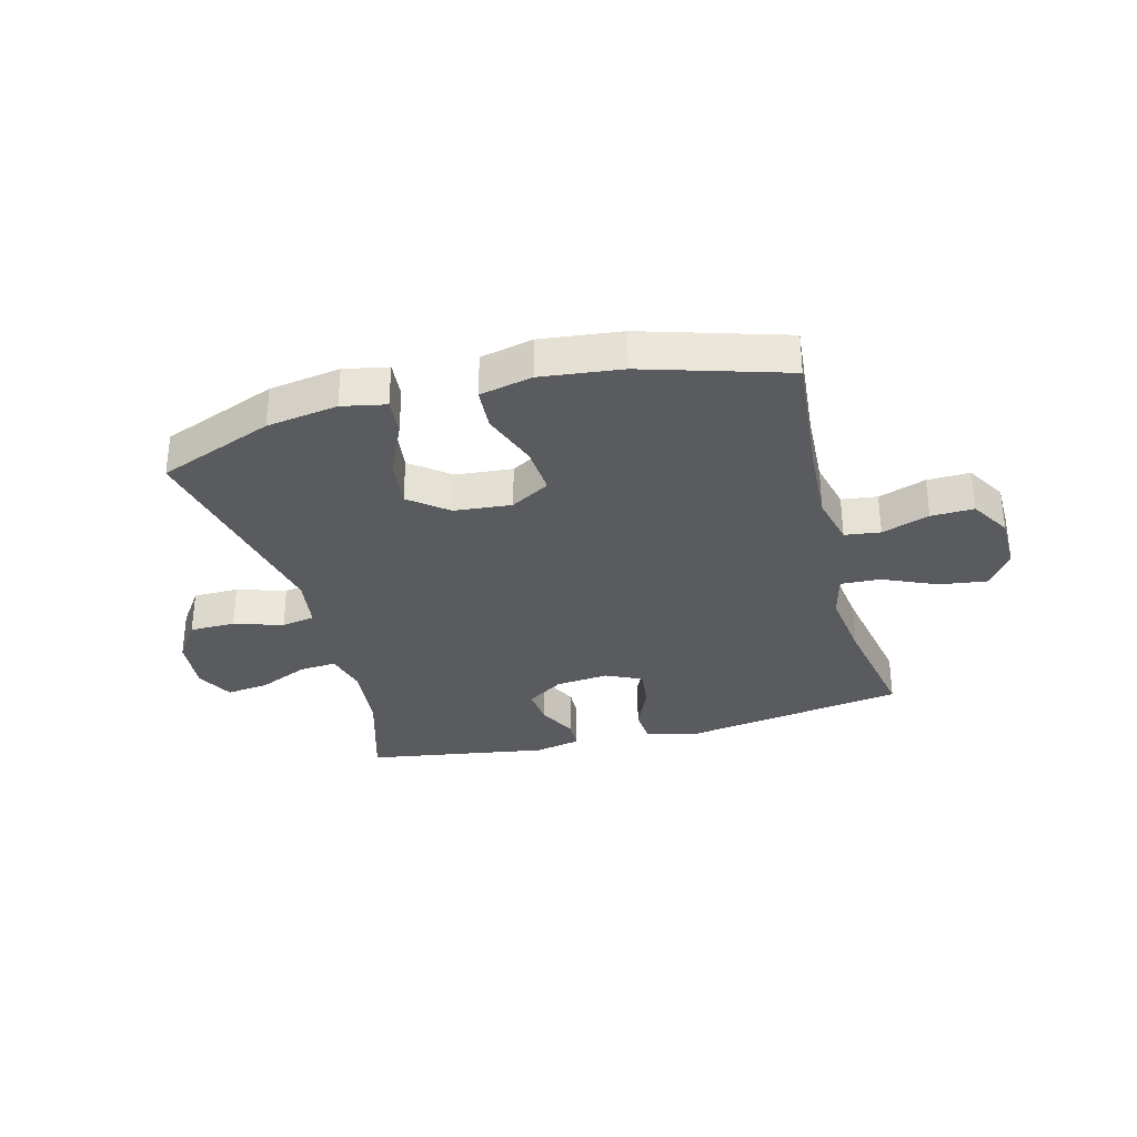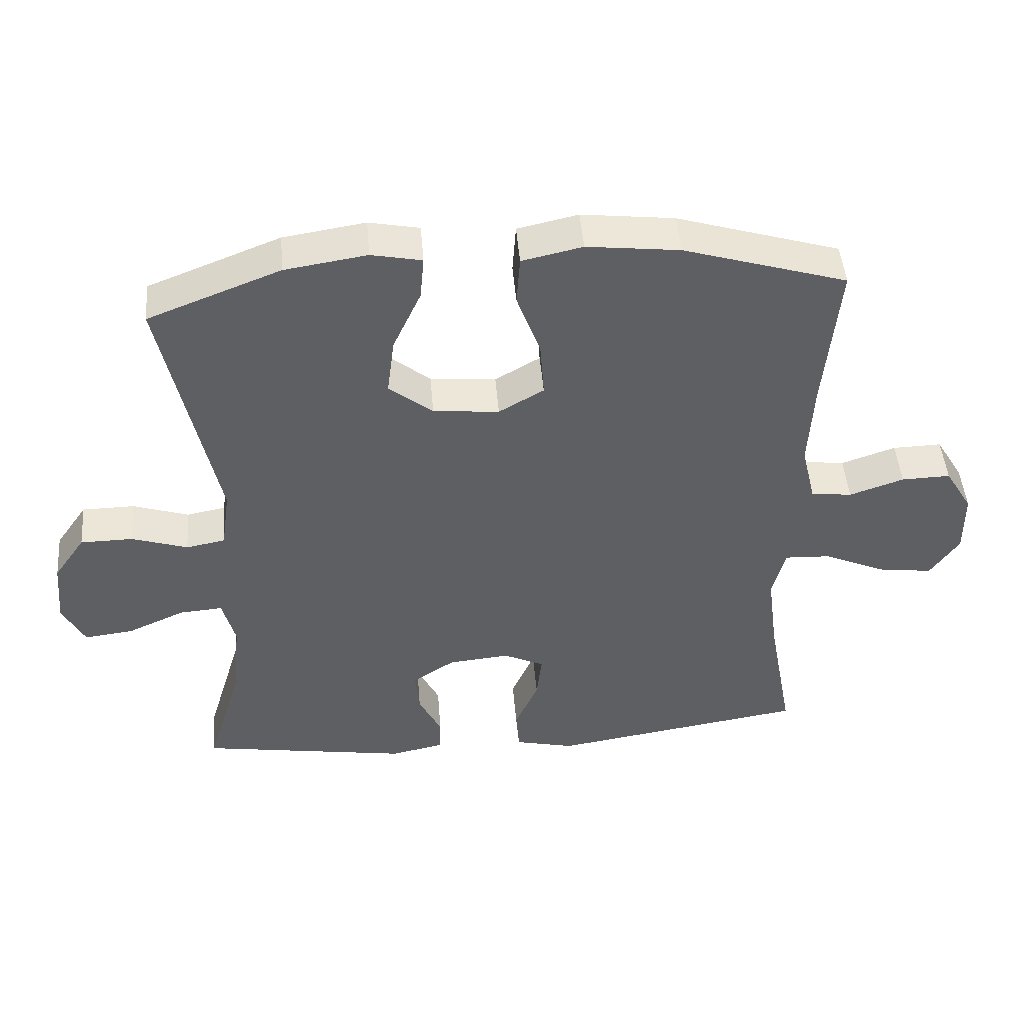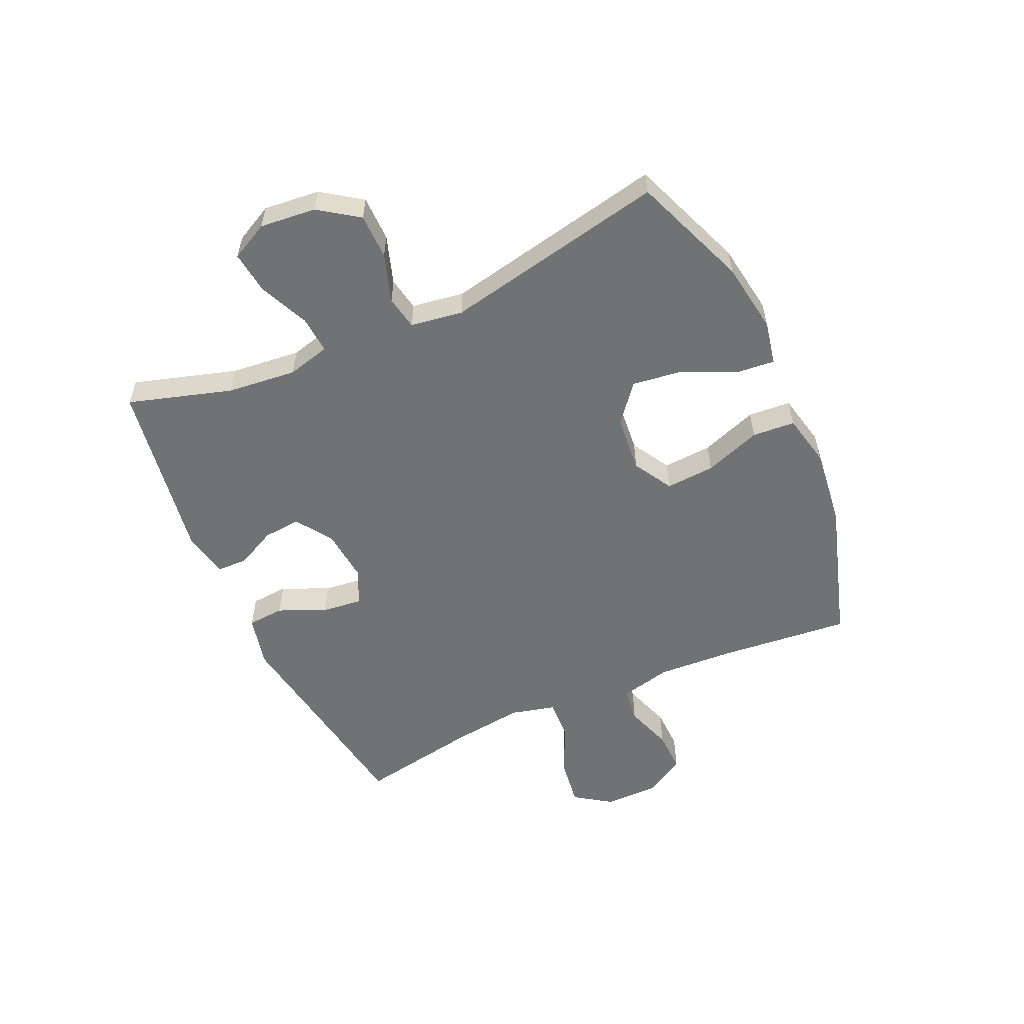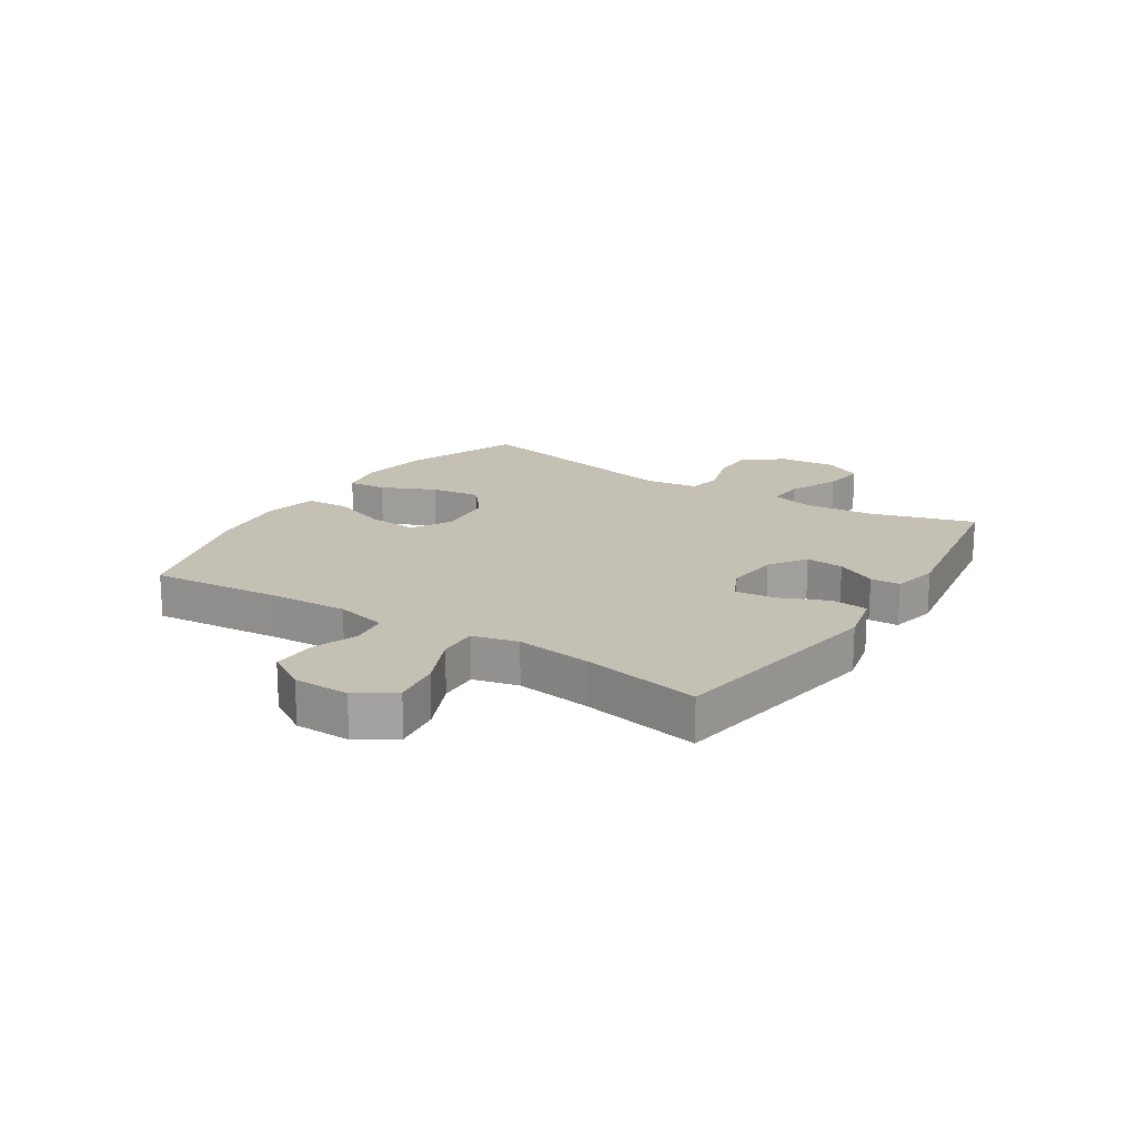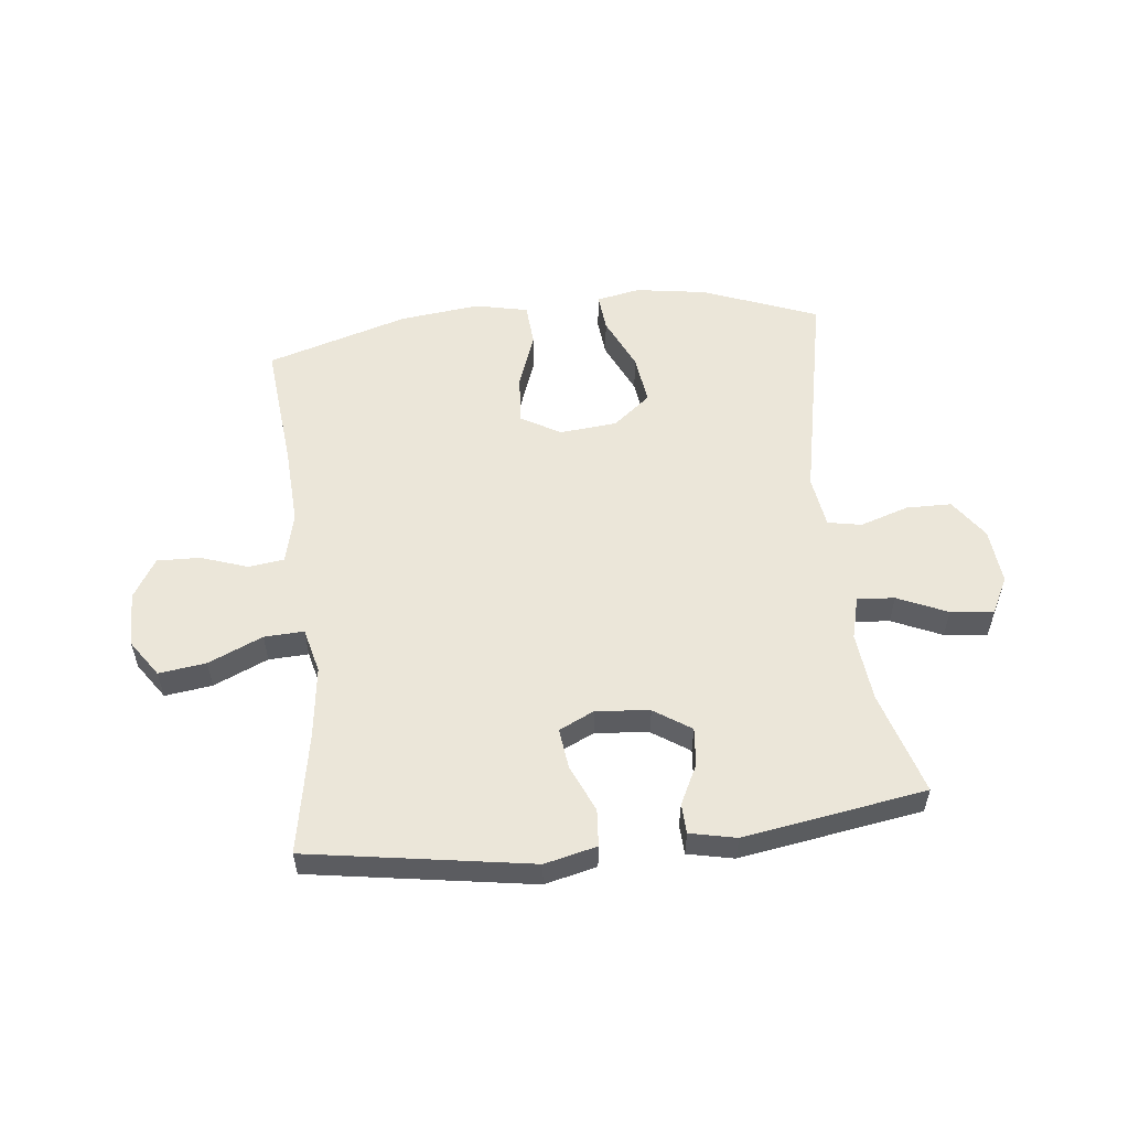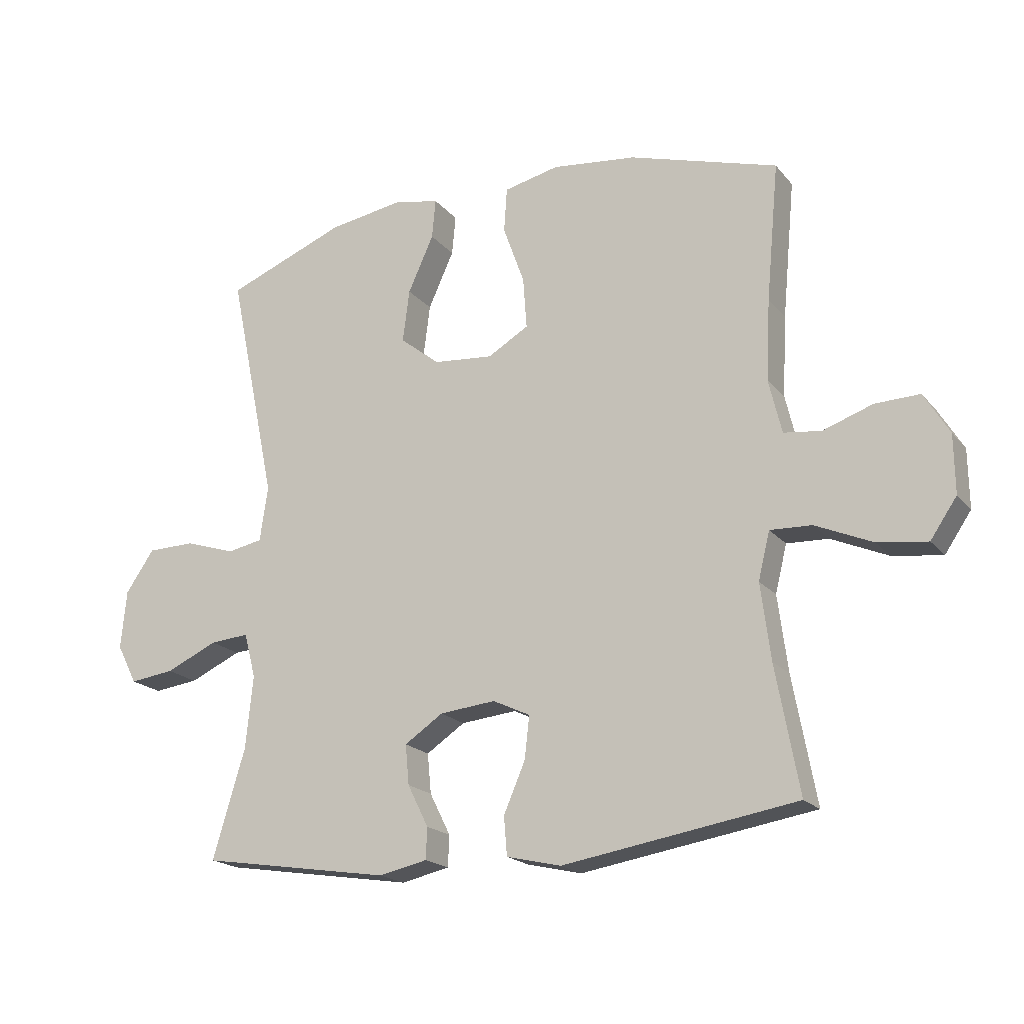
<metadata>
{"format":"obj","ext":"obj","renderer":"f3d","projection":"perspective","resolution":1024,"background":"white","views":[{"elev":-32.2,"azim":14.8,"up":"+Y"},{"elev":47.1,"azim":-4.7,"up":"+Z"},{"elev":-55.5,"azim":-65.8,"up":"+Y"},{"elev":18.0,"azim":122.7,"up":"+Y"},{"elev":55.1,"azim":173.6,"up":"+Y"},{"elev":-19.3,"azim":27.3,"up":"+Z"}]}
</metadata>
<code>
v -0.5 0.07 0.5
v -0.303 0.07 0.577
v -0.181 0.07 0.596
v -0.106 0.07 0.581
v -0.112 0.07 0.516
v -0.154 0.07 0.424
v -0.165 0.07 0.338
v -0.1 0.07 0.286
v -0.002 0.07 0.277
v 0.065 0.07 0.316
v 0.059 0.07 0.4
v 0.024 0.07 0.497
v 0.029 0.07 0.57
v 0.119 0.07 0.59
v 0.257 0.07 0.574
v 0.5 0.07 0.5
v 0.479 0.07 0.276
v 0.472 0.07 0.144
v 0.493 0.07 0.056
v 0.554 0.07 0.048
v 0.635 0.07 0.076
v 0.708 0.07 0.078
v 0.749 0.07 0.01
v 0.75 0.07 -0.085
v 0.707 0.07 -0.148
v 0.626 0.07 -0.137
v 0.533 0.07 -0.096
v 0.465 0.07 -0.093
v 0.446 0.07 -0.17
v 0.462 0.07 -0.294
v 0.5 0.07 -0.5
v 0.119 0.07 -0.561
v 0.03 0.07 -0.54
v 0.025 0.07 -0.477
v 0.06 0.07 -0.396
v 0.068 0.07 -0.327
v 0.007 0.07 -0.298
v -0.084 0.07 -0.307
v -0.147 0.07 -0.349
v -0.141 0.07 -0.414
v -0.107 0.07 -0.482
v -0.109 0.07 -0.533
v -0.188 0.07 -0.55
v -0.5 0.07 -0.5
v -0.447 0.07 -0.323
v -0.435 0.07 -0.204
v -0.454 0.07 -0.131
v -0.518 0.07 -0.136
v -0.603 0.07 -0.174
v -0.676 0.07 -0.183
v -0.709 0.07 -0.119
v -0.7 0.07 -0.023
v -0.653 0.07 0.045
v -0.575 0.07 0.046
v -0.492 0.07 0.019
v -0.434 0.07 0.03
v -0.421 0.07 0.12
v -0.5 0 0.5
v -0.303 0 0.577
v -0.181 0 0.596
v -0.106 0 0.581
v -0.112 0 0.516
v -0.154 0 0.424
v -0.165 0 0.338
v -0.1 0 0.286
v -0.002 0 0.277
v 0.065 0 0.316
v 0.059 0 0.4
v 0.024 0 0.497
v 0.029 0 0.57
v 0.119 0 0.59
v 0.257 0 0.574
v 0.5 0 0.5
v 0.479 0 0.276
v 0.472 0 0.144
v 0.493 0 0.056
v 0.554 0 0.048
v 0.635 0 0.076
v 0.708 0 0.078
v 0.749 0 0.01
v 0.75 0 -0.085
v 0.707 0 -0.148
v 0.626 0 -0.137
v 0.533 0 -0.096
v 0.465 0 -0.093
v 0.446 0 -0.17
v 0.462 0 -0.294
v 0.5 0 -0.5
v 0.119 0 -0.561
v 0.03 0 -0.54
v 0.025 0 -0.477
v 0.06 0 -0.396
v 0.068 0 -0.327
v 0.007 0 -0.298
v -0.084 0 -0.307
v -0.147 0 -0.349
v -0.141 0 -0.414
v -0.107 0 -0.482
v -0.109 0 -0.533
v -0.188 0 -0.55
v -0.5 0 -0.5
v -0.447 0 -0.323
v -0.435 0 -0.204
v -0.454 0 -0.131
v -0.518 0 -0.136
v -0.603 0 -0.174
v -0.676 0 -0.183
v -0.709 0 -0.119
v -0.7 0 -0.023
v -0.653 0 0.045
v -0.575 0 0.046
v -0.492 0 0.019
v -0.434 0 0.03
v -0.421 0 0.12
f 53 54 55
f 52 53 55
f 51 52 55
f 50 51 55
f 49 50 55
f 48 49 55
f 47 48 55 56
f 46 47 56 57
f 43 44 45
f 42 43 45
f 41 42 45
f 40 41 45
f 39 40 45 46
f 38 39 46 57
f 33 34 35
f 32 33 35
f 31 32 35
f 30 31 35
f 29 30 35 36
f 28 29 36 37
f 25 26 27
f 24 25 27
f 23 24 27
f 22 23 27
f 21 22 27
f 20 21 27
f 19 20 27 28
f 37 38 57
f 28 37 57
f 19 28 57
f 18 19 57
f 15 16 17
f 14 15 17
f 13 14 17
f 12 13 17
f 11 12 17
f 4 5 6
f 3 4 6
f 2 3 6
f 1 2 6
f 57 1 6
f 57 6 7
f 10 11 17 18
f 9 10 18
f 8 9 18 57
f 7 8 57
f 112 111 110
f 112 110 109
f 112 109 108
f 112 108 107
f 112 107 106
f 112 106 105
f 113 112 105 104
f 114 113 104 103
f 102 101 100
f 102 100 99
f 102 99 98
f 102 98 97
f 103 102 97 96
f 114 103 96 95
f 92 91 90
f 92 90 89
f 92 89 88
f 92 88 87
f 93 92 87 86
f 94 93 86 85
f 84 83 82
f 84 82 81
f 84 81 80
f 84 80 79
f 84 79 78
f 84 78 77
f 85 84 77 76
f 114 95 94
f 114 94 85
f 114 85 76
f 114 76 75
f 74 73 72
f 74 72 71
f 74 71 70
f 74 70 69
f 74 69 68
f 63 62 61
f 63 61 60
f 63 60 59
f 63 59 58
f 63 58 114
f 64 63 114
f 75 74 68 67
f 75 67 66
f 114 75 66 65
f 114 65 64
f 1 58 59 2
f 2 59 60 3
f 3 60 61 4
f 4 61 62 5
f 5 62 63 6
f 6 63 64 7
f 7 64 65 8
f 8 65 66 9
f 9 66 67 10
f 10 67 68 11
f 11 68 69 12
f 12 69 70 13
f 13 70 71 14
f 14 71 72 15
f 15 72 73 16
f 16 73 74 17
f 17 74 75 18
f 18 75 76 19
f 19 76 77 20
f 20 77 78 21
f 21 78 79 22
f 22 79 80 23
f 23 80 81 24
f 24 81 82 25
f 25 82 83 26
f 26 83 84 27
f 27 84 85 28
f 28 85 86 29
f 29 86 87 30
f 30 87 88 31
f 31 88 89 32
f 32 89 90 33
f 33 90 91 34
f 34 91 92 35
f 35 92 93 36
f 36 93 94 37
f 37 94 95 38
f 38 95 96 39
f 39 96 97 40
f 40 97 98 41
f 41 98 99 42
f 42 99 100 43
f 43 100 101 44
f 44 101 102 45
f 45 102 103 46
f 46 103 104 47
f 47 104 105 48
f 48 105 106 49
f 49 106 107 50
f 50 107 108 51
f 51 108 109 52
f 52 109 110 53
f 53 110 111 54
f 54 111 112 55
f 55 112 113 56
f 56 113 114 57
f 57 114 58 1

</code>
